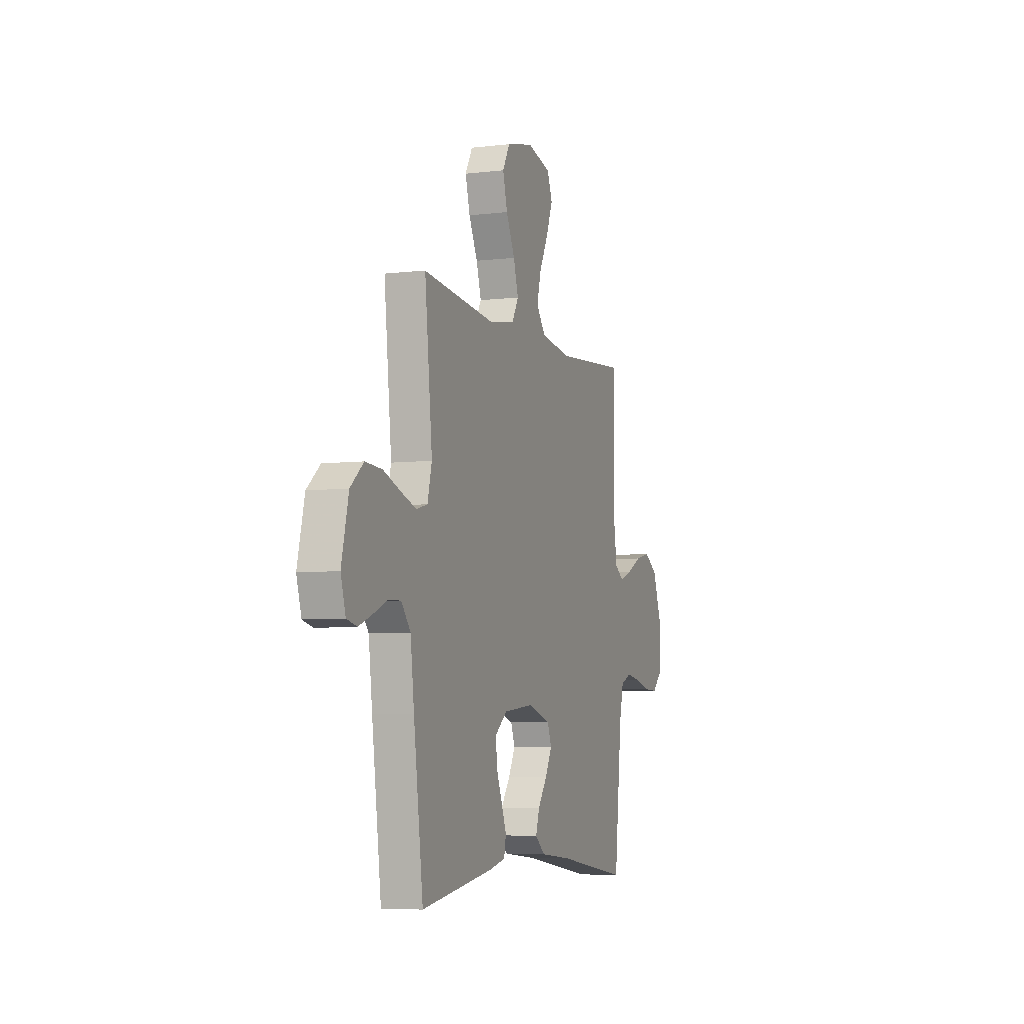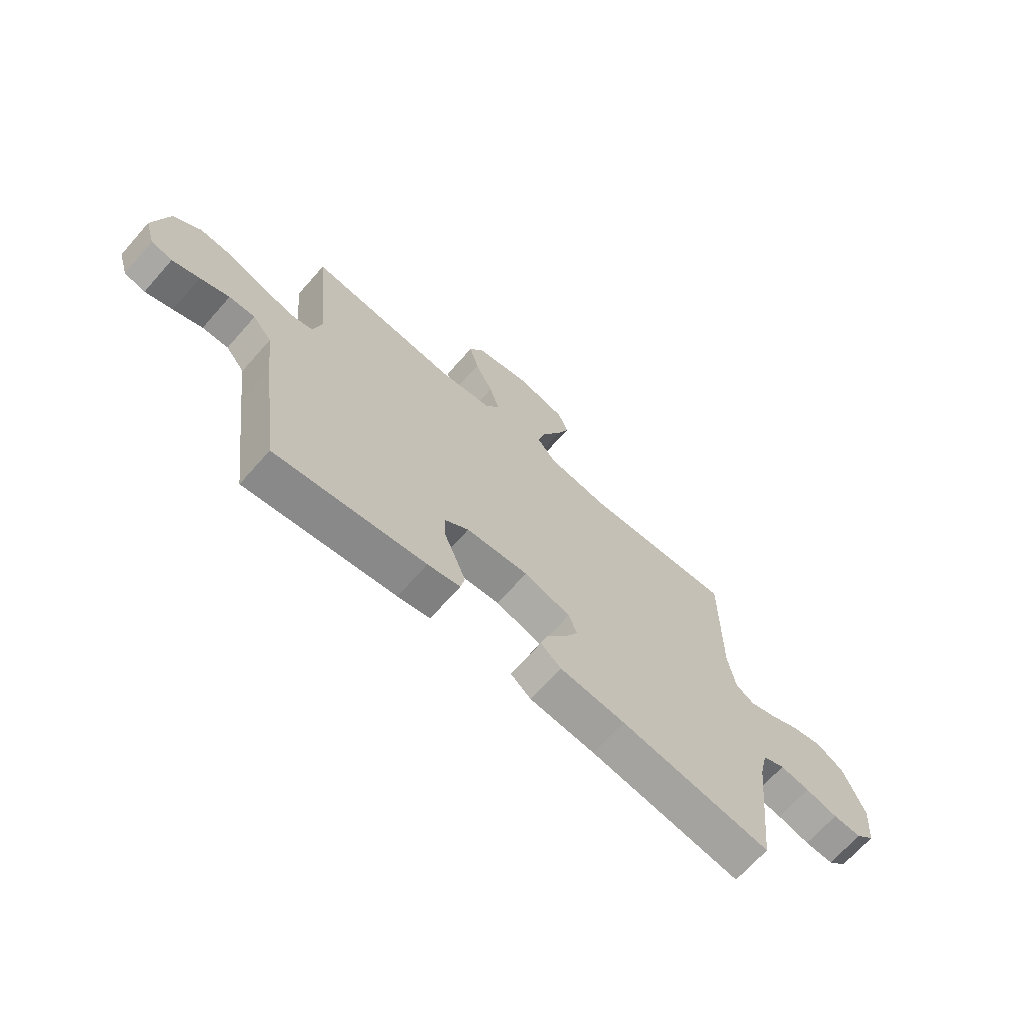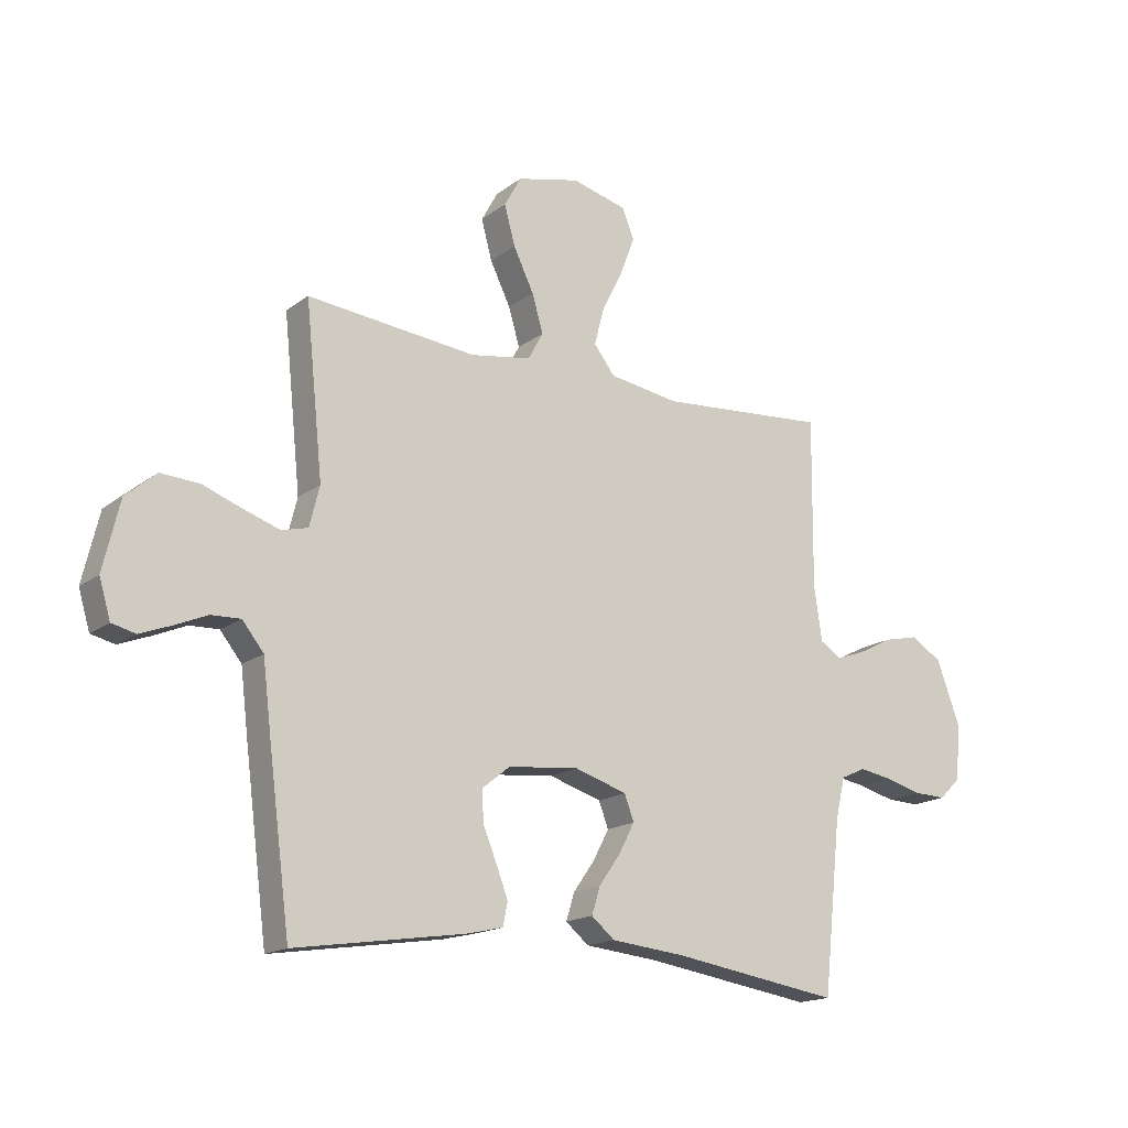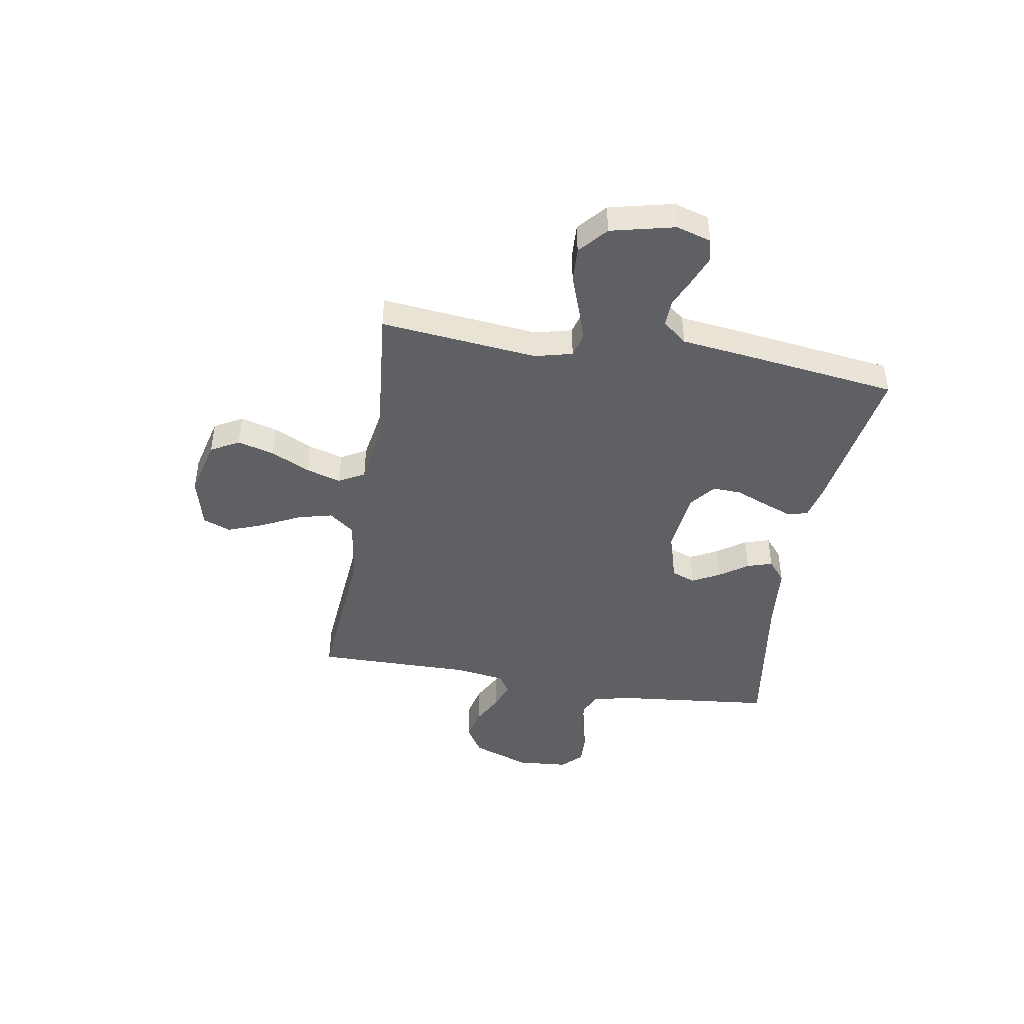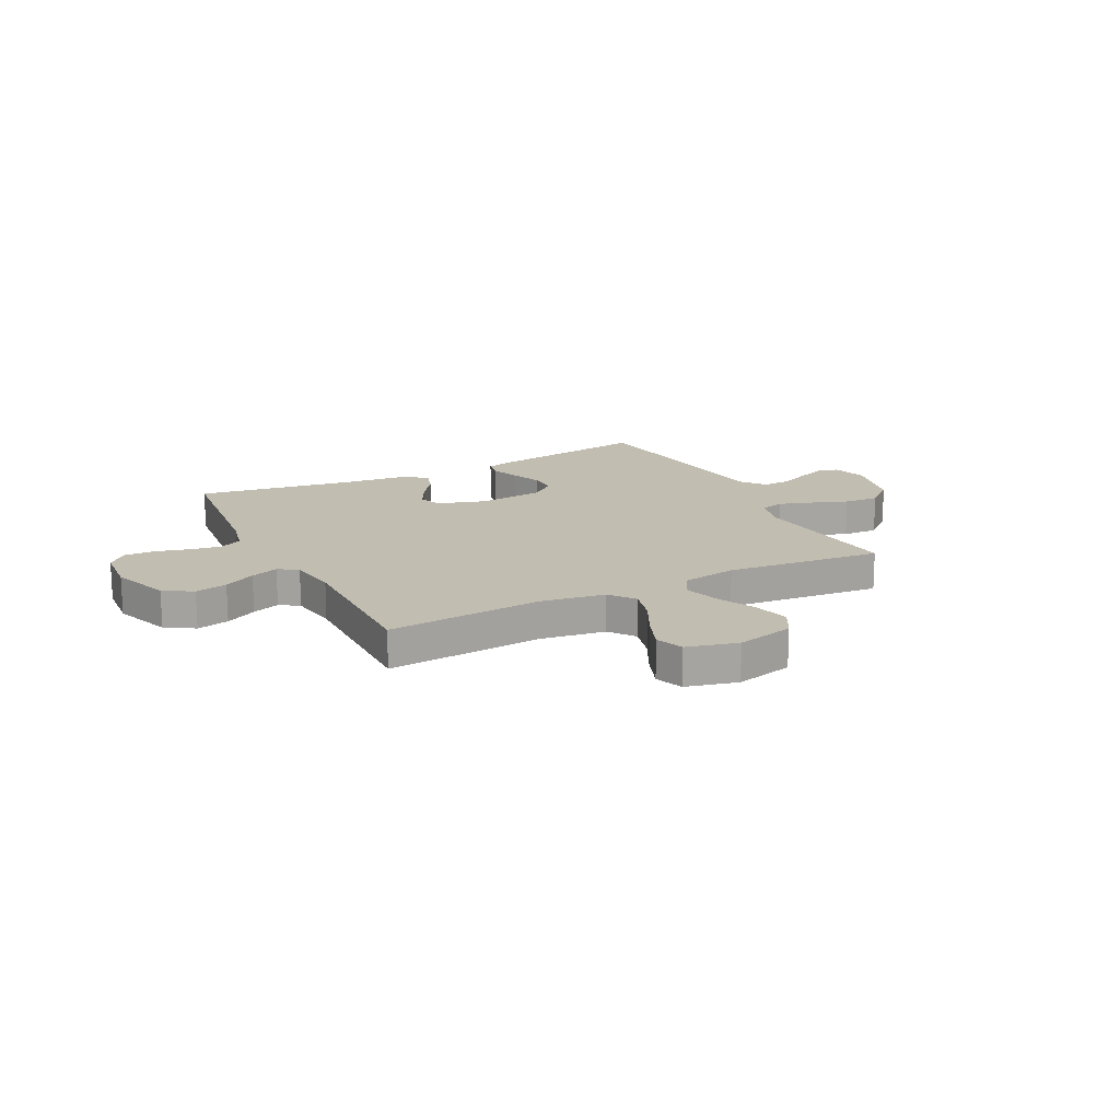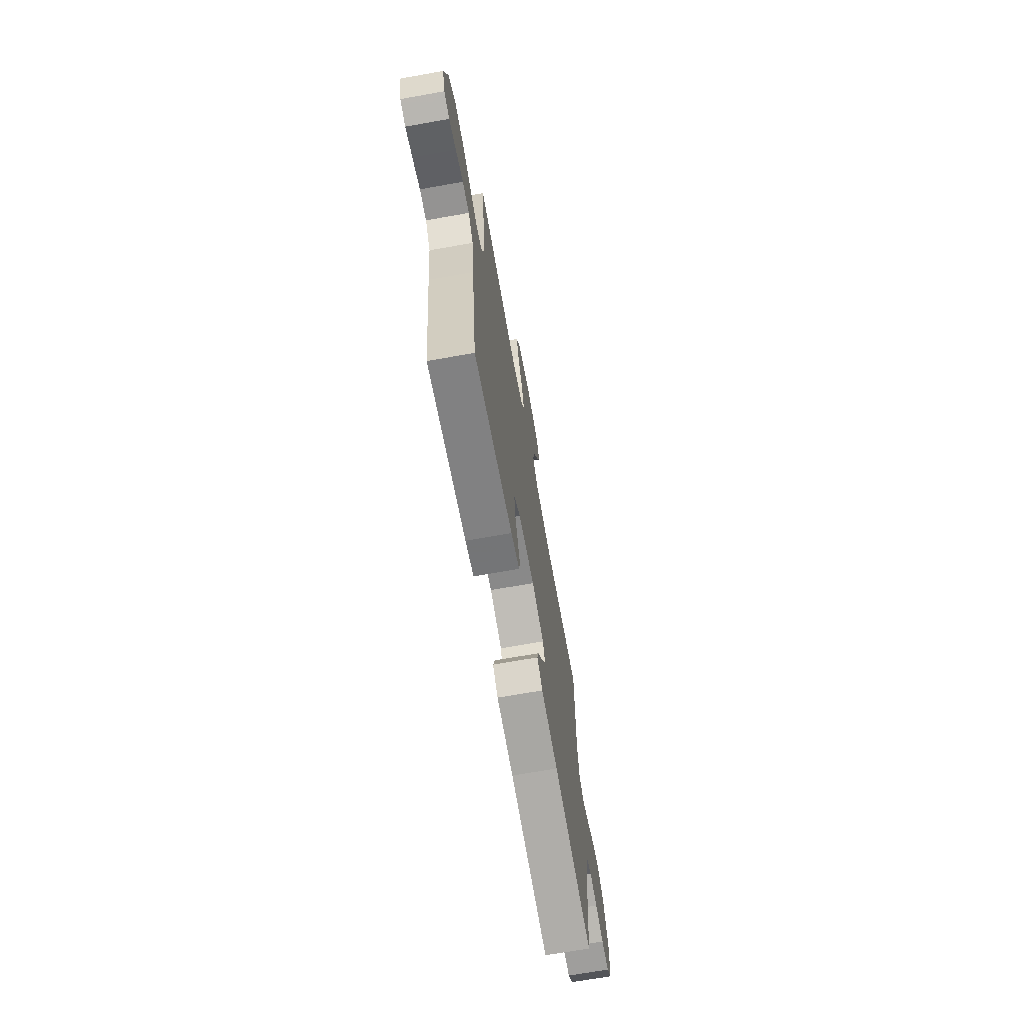
<metadata>
{"format":"obj","ext":"obj","renderer":"f3d","projection":"perspective","resolution":1024,"background":"white","views":[{"elev":-5.8,"azim":109.9,"up":"+Z"},{"elev":-68.5,"azim":138.5,"up":"+Z"},{"elev":-16.8,"azim":145.5,"up":"+Z"},{"elev":-44.1,"azim":80.3,"up":"+Y"},{"elev":16.8,"azim":-27.0,"up":"+Y"},{"elev":-69.0,"azim":100.1,"up":"+Z"}]}
</metadata>
<code>
v -0.5 0.07 0.5
v -0.2 0.07 0.476
v -0.076 0.07 0.495
v -0.039 0.07 0.543
v -0.056 0.07 0.609
v -0.093 0.07 0.683
v -0.119 0.07 0.751
v -0.098 0.07 0.804
v 0 0.07 0.829
v 0.111 0.07 0.802
v 0.141 0.07 0.748
v 0.122 0.07 0.678
v 0.086 0.07 0.604
v 0.066 0.07 0.537
v 0.093 0.07 0.488
v 0.2 0.07 0.47
v 0.5 0.07 0.5
v 0.469 0.07 0.2
v 0.487 0.07 0.129
v 0.533 0.07 0.117
v 0.596 0.07 0.138
v 0.667 0.07 0.164
v 0.735 0.07 0.168
v 0.789 0.07 0.122
v 0.818 0.07 0
v 0.798 0.07 -0.067
v 0.756 0.07 -0.077
v 0.702 0.07 -0.056
v 0.644 0.07 -0.031
v 0.592 0.07 -0.029
v 0.554 0.07 -0.076
v 0.539 0.07 -0.2
v 0.5 0.07 -0.5
v 0.2 0.07 -0.454
v 0.135 0.07 -0.439
v 0.127 0.07 -0.398
v 0.148 0.07 -0.343
v 0.172 0.07 -0.284
v 0.174 0.07 -0.23
v 0.125 0.07 -0.191
v 0 0.07 -0.178
v -0.093 0.07 -0.207
v -0.11 0.07 -0.252
v -0.082 0.07 -0.305
v -0.044 0.07 -0.359
v -0.029 0.07 -0.407
v -0.07 0.07 -0.441
v -0.2 0.07 -0.454
v -0.5 0.07 -0.5
v -0.532 0.07 -0.2
v -0.549 0.07 -0.127
v -0.593 0.07 -0.107
v -0.652 0.07 -0.117
v -0.716 0.07 -0.134
v -0.773 0.07 -0.136
v -0.811 0.07 -0.099
v -0.819 0.07 0
v -0.778 0.07 0.111
v -0.723 0.07 0.145
v -0.661 0.07 0.131
v -0.601 0.07 0.1
v -0.548 0.07 0.081
v -0.511 0.07 0.105
v -0.497 0.07 0.2
v -0.5 0 0.5
v -0.2 0 0.476
v -0.076 0 0.495
v -0.039 0 0.543
v -0.056 0 0.609
v -0.093 0 0.683
v -0.119 0 0.751
v -0.098 0 0.804
v 0 0 0.829
v 0.111 0 0.802
v 0.141 0 0.748
v 0.122 0 0.678
v 0.086 0 0.604
v 0.066 0 0.537
v 0.093 0 0.488
v 0.2 0 0.47
v 0.5 0 0.5
v 0.469 0 0.2
v 0.487 0 0.129
v 0.533 0 0.117
v 0.596 0 0.138
v 0.667 0 0.164
v 0.735 0 0.168
v 0.789 0 0.122
v 0.818 0 0
v 0.798 0 -0.067
v 0.756 0 -0.077
v 0.702 0 -0.056
v 0.644 0 -0.031
v 0.592 0 -0.029
v 0.554 0 -0.076
v 0.539 0 -0.2
v 0.5 0 -0.5
v 0.2 0 -0.454
v 0.135 0 -0.439
v 0.127 0 -0.398
v 0.148 0 -0.343
v 0.172 0 -0.284
v 0.174 0 -0.23
v 0.125 0 -0.191
v 0 0 -0.178
v -0.093 0 -0.207
v -0.11 0 -0.252
v -0.082 0 -0.305
v -0.044 0 -0.359
v -0.029 0 -0.407
v -0.07 0 -0.441
v -0.2 0 -0.454
v -0.5 0 -0.5
v -0.532 0 -0.2
v -0.549 0 -0.127
v -0.593 0 -0.107
v -0.652 0 -0.117
v -0.716 0 -0.134
v -0.773 0 -0.136
v -0.811 0 -0.099
v -0.819 0 0
v -0.778 0 0.111
v -0.723 0 0.145
v -0.661 0 0.131
v -0.601 0 0.1
v -0.548 0 0.081
v -0.511 0 0.105
v -0.497 0 0.2
f 58 59 60 61
f 58 61 62
f 57 58 62
f 56 57 62
f 53 54 55 56
f 52 53 56 62
f 51 52 62 63
f 48 49 50
f 48 50 51 63
f 44 45 46 47
f 43 44 47 48
f 42 43 48 63
f 35 36 37 38
f 33 34 35 38
f 31 32 33 38
f 30 31 38 39
f 26 27 28 29
f 24 25 26 29
f 24 29 30
f 21 22 23 24
f 20 21 24 30
f 19 20 30 39
f 16 17 18
f 15 16 18 19
f 10 11 12 13
f 10 13 14
f 9 10 14
f 8 9 14
f 5 6 7 8
f 4 5 8 14
f 3 4 14 15
f 64 1 2
f 41 42 63 64
f 40 41 64 2
f 15 19 39 40
f 2 3 15 40
f 125 124 123 122
f 126 125 122
f 126 122 121
f 126 121 120
f 120 119 118 117
f 126 120 117 116
f 127 126 116 115
f 114 113 112
f 127 115 114 112
f 111 110 109 108
f 112 111 108 107
f 127 112 107 106
f 102 101 100 99
f 102 99 98 97
f 102 97 96 95
f 103 102 95 94
f 93 92 91 90
f 93 90 89 88
f 94 93 88
f 88 87 86 85
f 94 88 85 84
f 103 94 84 83
f 82 81 80
f 83 82 80 79
f 77 76 75 74
f 78 77 74
f 78 74 73
f 78 73 72
f 72 71 70 69
f 78 72 69 68
f 79 78 68 67
f 66 65 128
f 128 127 106 105
f 66 128 105 104
f 104 103 83 79
f 104 79 67 66
f 1 65 66 2
f 2 66 67 3
f 3 67 68 4
f 4 68 69 5
f 5 69 70 6
f 6 70 71 7
f 7 71 72 8
f 8 72 73 9
f 9 73 74 10
f 10 74 75 11
f 11 75 76 12
f 12 76 77 13
f 13 77 78 14
f 14 78 79 15
f 15 79 80 16
f 16 80 81 17
f 17 81 82 18
f 18 82 83 19
f 19 83 84 20
f 20 84 85 21
f 21 85 86 22
f 22 86 87 23
f 23 87 88 24
f 24 88 89 25
f 25 89 90 26
f 26 90 91 27
f 27 91 92 28
f 28 92 93 29
f 29 93 94 30
f 30 94 95 31
f 31 95 96 32
f 32 96 97 33
f 33 97 98 34
f 34 98 99 35
f 35 99 100 36
f 36 100 101 37
f 37 101 102 38
f 38 102 103 39
f 39 103 104 40
f 40 104 105 41
f 41 105 106 42
f 42 106 107 43
f 43 107 108 44
f 44 108 109 45
f 45 109 110 46
f 46 110 111 47
f 47 111 112 48
f 48 112 113 49
f 49 113 114 50
f 50 114 115 51
f 51 115 116 52
f 52 116 117 53
f 53 117 118 54
f 54 118 119 55
f 55 119 120 56
f 56 120 121 57
f 57 121 122 58
f 58 122 123 59
f 59 123 124 60
f 60 124 125 61
f 61 125 126 62
f 62 126 127 63
f 63 127 128 64
f 64 128 65 1

</code>
